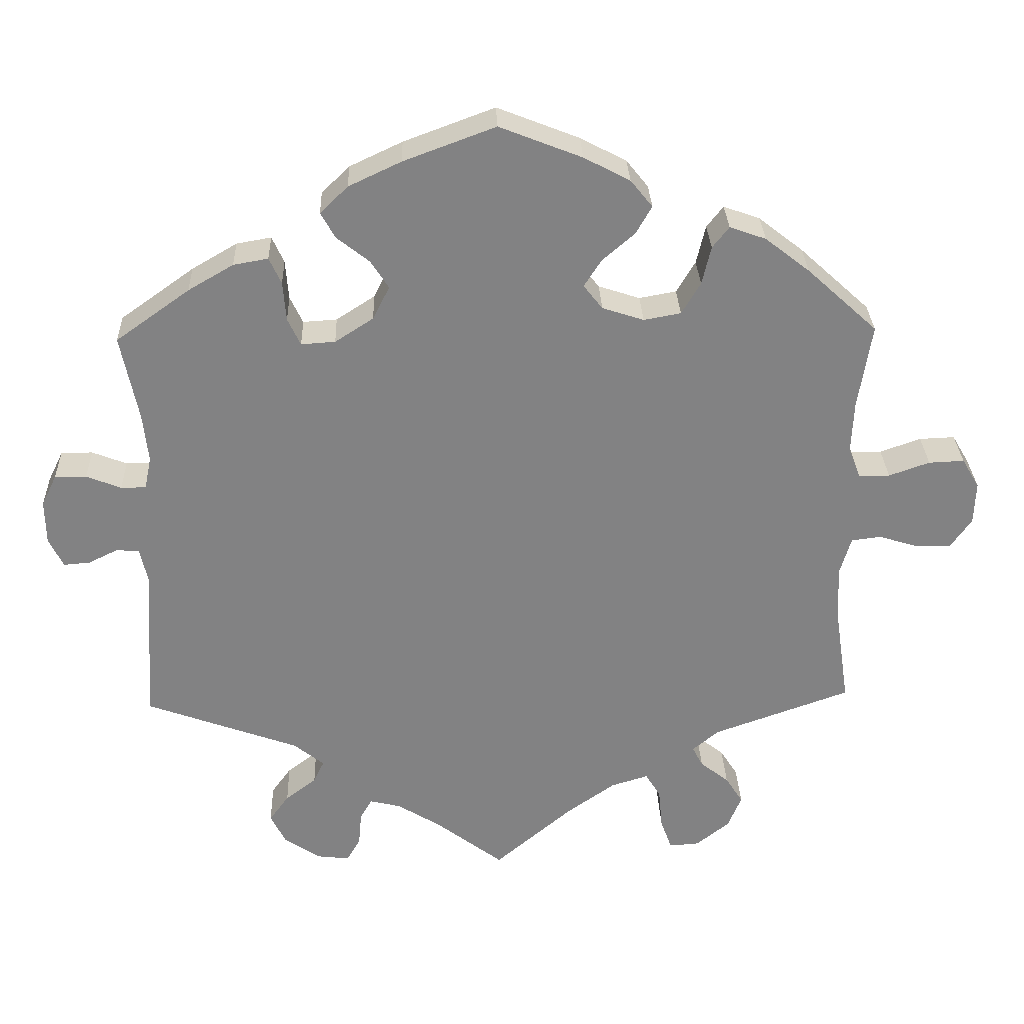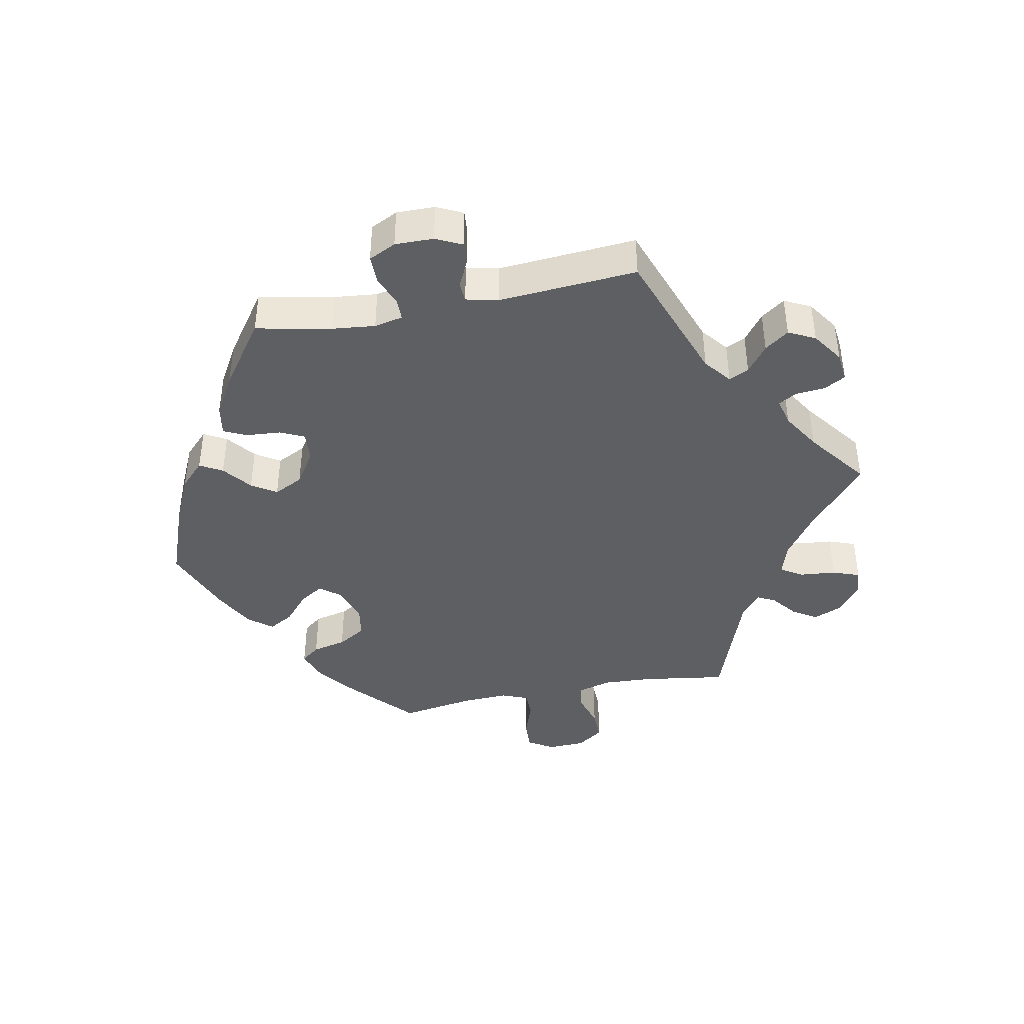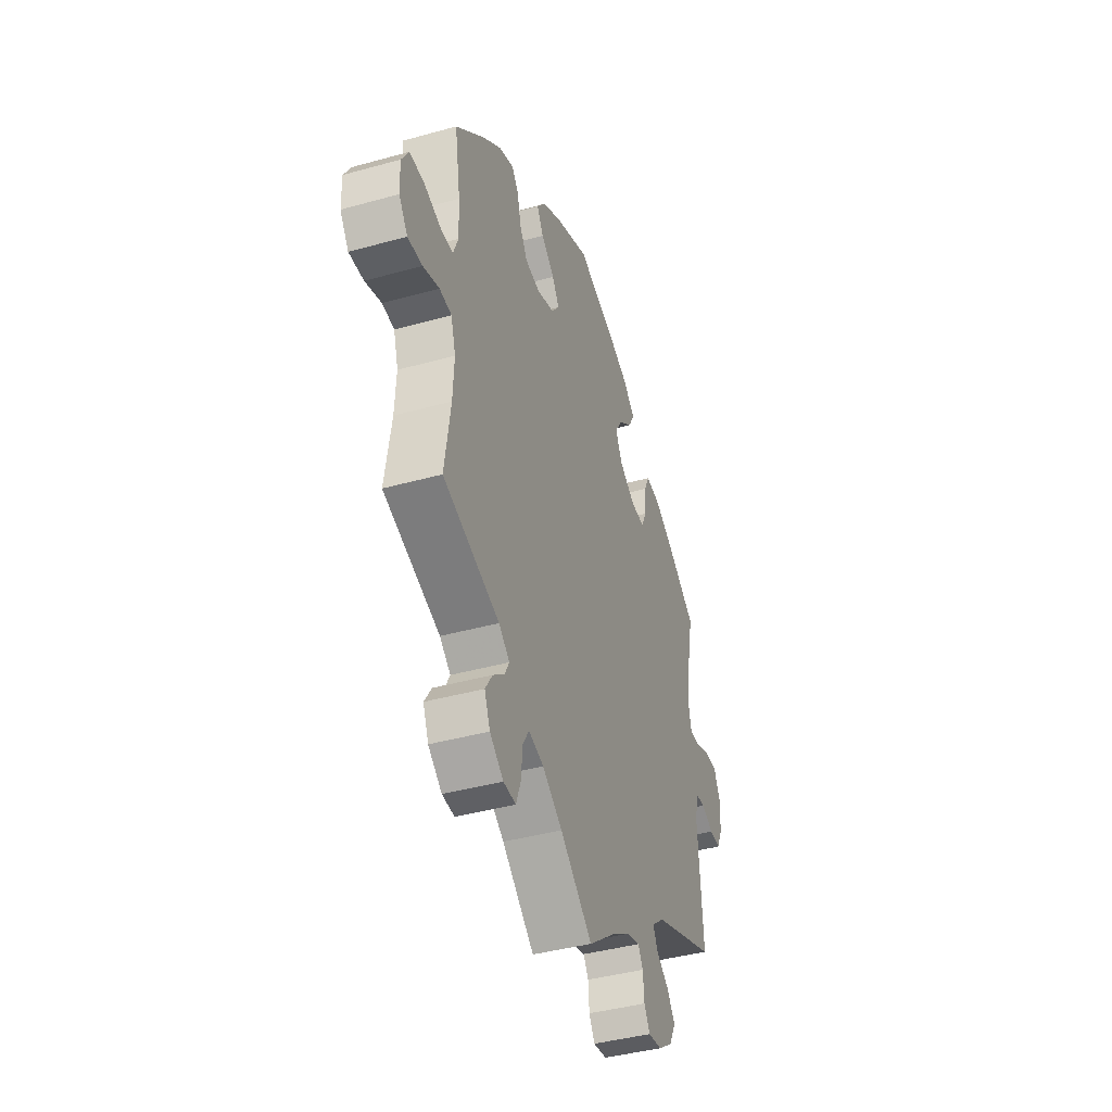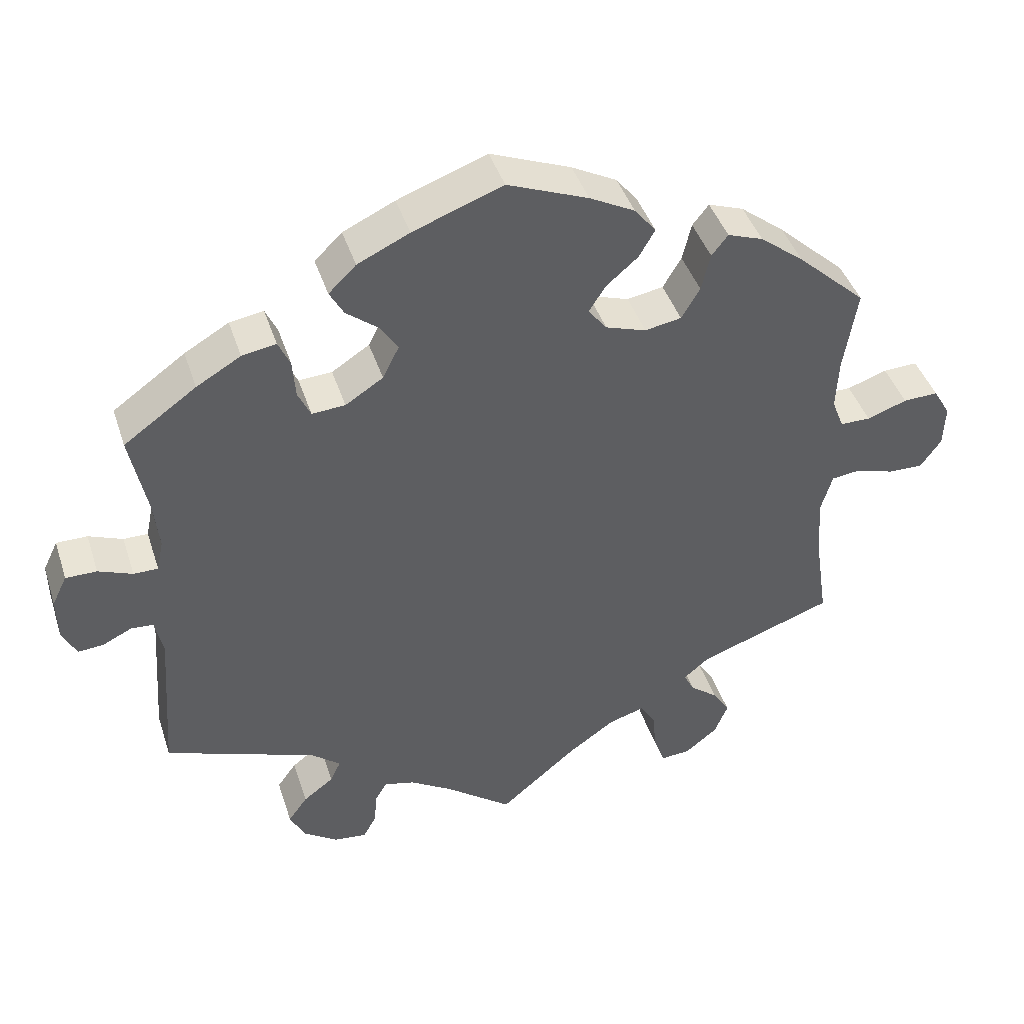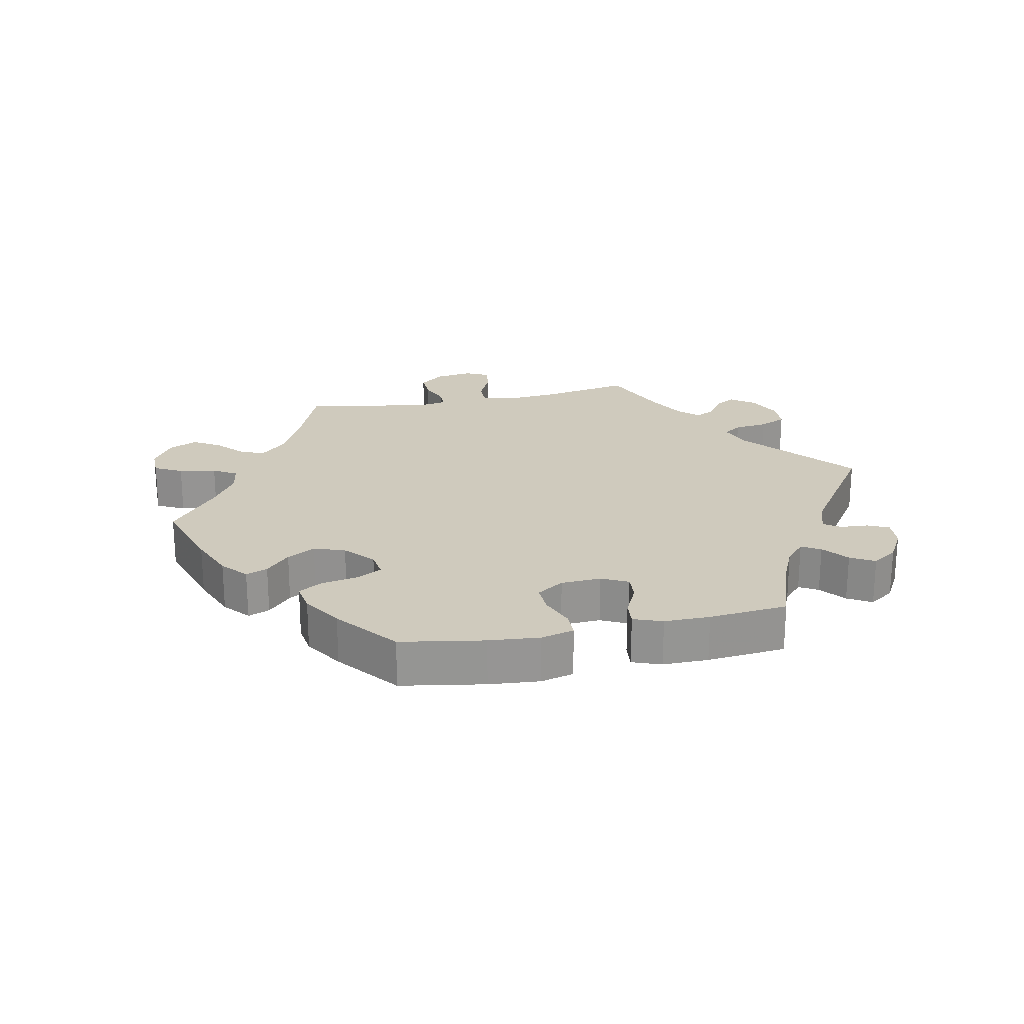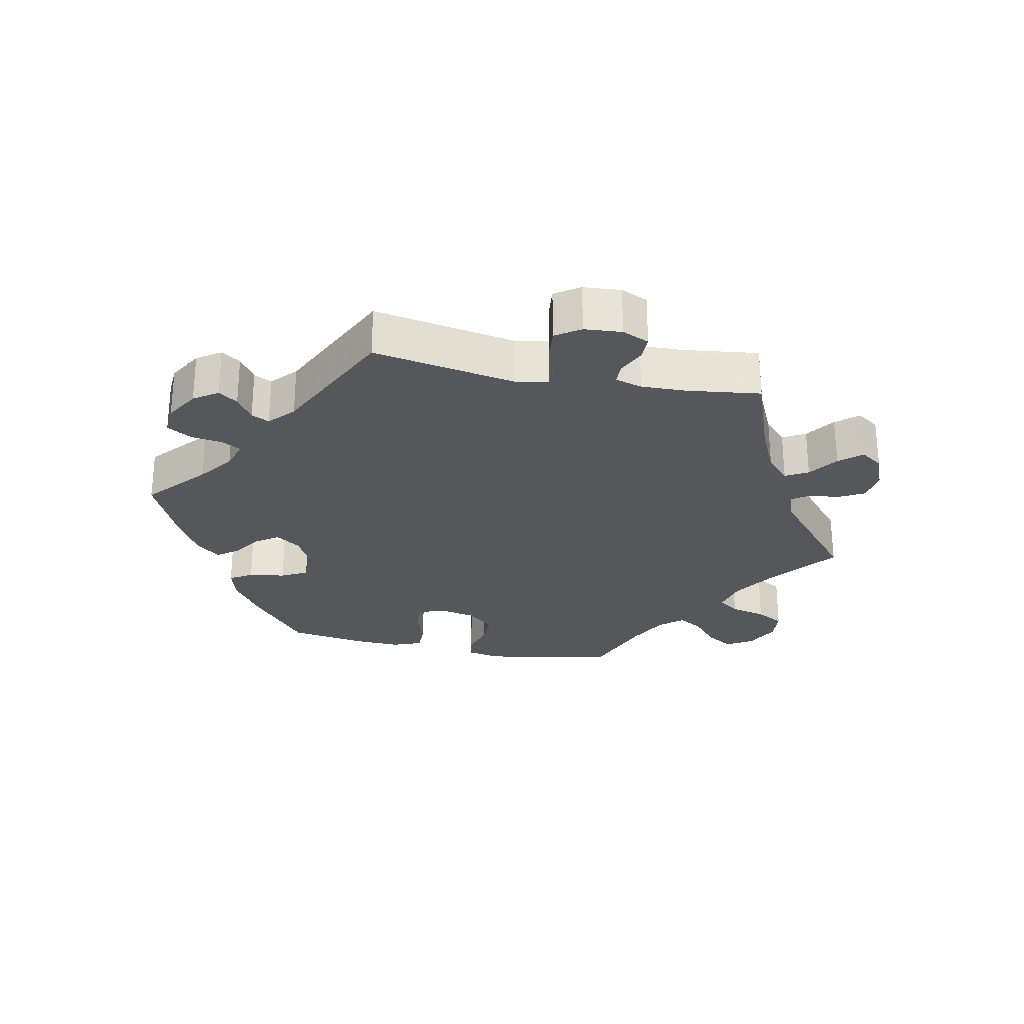
<metadata>
{"format":"obj","ext":"obj","renderer":"f3d","projection":"perspective","resolution":1024,"background":"white","views":[{"elev":29.4,"azim":178.0,"up":"+Z"},{"elev":-41.4,"azim":101.2,"up":"+Y"},{"elev":-41.0,"azim":-71.2,"up":"+Z"},{"elev":42.7,"azim":162.5,"up":"+Z"},{"elev":22.9,"azim":18.4,"up":"+Y"},{"elev":-27.3,"azim":138.6,"up":"+Y"}]}
</metadata>
<code>
v 0.296 0.07 -0.363
v 0.256 0.07 -0.395
v 0.27 0.07 -0.425
v 0.311 0.07 -0.456
v 0.337 0.07 -0.492
v 0.317 0.07 -0.532
v 0.27 0.07 -0.564
v 0.226 0.07 -0.569
v 0.208 0.07 -0.537
v 0.204 0.07 -0.492
v 0.188 0.07 -0.465
v 0.147 0.07 -0.475
v 0.09 0.07 -0.51
v 0 0.07 -0.578
v -0.104 0.07 -0.49
v -0.168 0.07 -0.445
v -0.217 0.07 -0.43
v -0.237 0.07 -0.463
v -0.242 0.07 -0.517
v -0.257 0.07 -0.558
v -0.297 0.07 -0.555
v -0.341 0.07 -0.52
v -0.359 0.07 -0.476
v -0.336 0.07 -0.44
v -0.298 0.07 -0.41
v -0.284 0.07 -0.383
v -0.319 0.07 -0.354
v -0.501 0.07 -0.289
v -0.482 0.07 -0.162
v -0.478 0.07 -0.086
v -0.493 0.07 -0.035
v -0.532 0.07 -0.03
v -0.584 0.07 -0.046
v -0.631 0.07 -0.047
v -0.659 0.07 -0.007
v -0.661 0.07 0.049
v -0.638 0.07 0.088
v -0.591 0.07 0.086
v -0.537 0.07 0.067
v -0.496 0.07 0.067
v -0.48 0.07 0.108
v -0.483 0.07 0.176
v -0.501 0.07 0.289
v -0.408 0.07 0.374
v -0.349 0.07 0.42
v -0.301 0.07 0.437
v -0.279 0.07 0.409
v -0.267 0.07 0.358
v -0.242 0.07 0.316
v -0.193 0.07 0.307
v -0.138 0.07 0.325
v -0.113 0.07 0.357
v -0.136 0.07 0.393
v -0.179 0.07 0.43
v -0.2 0.07 0.467
v -0.171 0.07 0.503
v -0.11 0.07 0.535
v -0.001 0.07 0.578
v 0.12 0.07 0.533
v 0.19 0.07 0.5
v 0.227 0.07 0.464
v 0.208 0.07 0.43
v 0.165 0.07 0.396
v 0.141 0.07 0.359
v 0.163 0.07 0.315
v 0.214 0.07 0.282
v 0.259 0.07 0.279
v 0.276 0.07 0.315
v 0.28 0.07 0.367
v 0.296 0.07 0.402
v 0.342 0.07 0.394
v 0.402 0.07 0.359
v 0.5 0.07 0.289
v 0.477 0.07 0.176
v 0.47 0.07 0.111
v 0.479 0.07 0.068
v 0.512 0.07 0.068
v 0.558 0.07 0.086
v 0.6 0.07 0.086
v 0.62 0.07 0.045
v 0.619 0.07 -0.013
v 0.6 0.07 -0.052
v 0.565 0.07 -0.049
v 0.526 0.07 -0.03
v 0.496 0.07 -0.032
v 0.485 0.07 -0.081
v 0.5 0.07 -0.289
v 0.296 0 -0.363
v 0.256 0 -0.395
v 0.27 0 -0.425
v 0.311 0 -0.456
v 0.337 0 -0.492
v 0.317 0 -0.532
v 0.27 0 -0.564
v 0.226 0 -0.569
v 0.208 0 -0.537
v 0.204 0 -0.492
v 0.188 0 -0.465
v 0.147 0 -0.475
v 0.09 0 -0.51
v 0 0 -0.578
v -0.104 0 -0.49
v -0.168 0 -0.445
v -0.217 0 -0.43
v -0.237 0 -0.463
v -0.242 0 -0.517
v -0.257 0 -0.558
v -0.297 0 -0.555
v -0.341 0 -0.52
v -0.359 0 -0.476
v -0.336 0 -0.44
v -0.298 0 -0.41
v -0.284 0 -0.383
v -0.319 0 -0.354
v -0.501 0 -0.289
v -0.482 0 -0.162
v -0.478 0 -0.086
v -0.493 0 -0.035
v -0.532 0 -0.03
v -0.584 0 -0.046
v -0.631 0 -0.047
v -0.659 0 -0.007
v -0.661 0 0.049
v -0.638 0 0.088
v -0.591 0 0.086
v -0.537 0 0.067
v -0.496 0 0.067
v -0.48 0 0.108
v -0.483 0 0.176
v -0.501 0 0.289
v -0.408 0 0.374
v -0.349 0 0.42
v -0.301 0 0.437
v -0.279 0 0.409
v -0.267 0 0.358
v -0.242 0 0.316
v -0.193 0 0.307
v -0.138 0 0.325
v -0.113 0 0.357
v -0.136 0 0.393
v -0.179 0 0.43
v -0.2 0 0.467
v -0.171 0 0.503
v -0.11 0 0.535
v -0.001 0 0.578
v 0.12 0 0.533
v 0.19 0 0.5
v 0.227 0 0.464
v 0.208 0 0.43
v 0.165 0 0.396
v 0.141 0 0.359
v 0.163 0 0.315
v 0.214 0 0.282
v 0.259 0 0.279
v 0.276 0 0.315
v 0.28 0 0.367
v 0.296 0 0.402
v 0.342 0 0.394
v 0.402 0 0.359
v 0.5 0 0.289
v 0.477 0 0.176
v 0.47 0 0.111
v 0.479 0 0.068
v 0.512 0 0.068
v 0.558 0 0.086
v 0.6 0 0.086
v 0.62 0 0.045
v 0.619 0 -0.013
v 0.6 0 -0.052
v 0.565 0 -0.049
v 0.526 0 -0.03
v 0.496 0 -0.032
v 0.485 0 -0.081
v 0.5 0 -0.289
f 86 87 1
f 85 86 1 2
f 81 82 83 84
f 81 84 85
f 80 81 85
f 77 78 79 80
f 76 77 80 85
f 75 76 85 2
f 71 72 73 74
f 71 74 75 2
f 68 69 70 71
f 67 68 71 2
f 60 61 62 63
f 60 63 64
f 59 60 64
f 58 59 64
f 57 58 64 65
f 53 54 55 56
f 52 53 56 57
f 45 46 47 48
f 45 48 49
f 42 43 44 45
f 41 42 45 49
f 40 41 49 50
f 36 37 38 39
f 36 39 40
f 35 36 40
f 32 33 34 35
f 31 32 35 40
f 30 31 40 50
f 27 28 29
f 26 27 29 30
f 22 23 24 25
f 22 25 26
f 21 22 26
f 18 19 20 21
f 17 18 21 26
f 16 17 26 30
f 13 14 15
f 12 13 15 16
f 11 12 16 30
f 7 8 9 10
f 7 10 11
f 6 7 11
f 3 4 5 6
f 2 3 6 11
f 66 67 2 11
f 52 57 65
f 51 52 65 66
f 50 51 66
f 11 30 50 66
f 88 174 173
f 89 88 173 172
f 171 170 169 168
f 172 171 168
f 172 168 167
f 167 166 165 164
f 172 167 164 163
f 89 172 163 162
f 161 160 159 158
f 89 162 161 158
f 158 157 156 155
f 89 158 155 154
f 150 149 148 147
f 151 150 147
f 151 147 146
f 151 146 145
f 152 151 145 144
f 143 142 141 140
f 144 143 140 139
f 135 134 133 132
f 136 135 132
f 132 131 130 129
f 136 132 129 128
f 137 136 128 127
f 126 125 124 123
f 127 126 123
f 127 123 122
f 122 121 120 119
f 127 122 119 118
f 137 127 118 117
f 116 115 114
f 117 116 114 113
f 112 111 110 109
f 113 112 109
f 113 109 108
f 108 107 106 105
f 113 108 105 104
f 117 113 104 103
f 102 101 100
f 103 102 100 99
f 117 103 99 98
f 97 96 95 94
f 98 97 94
f 98 94 93
f 93 92 91 90
f 98 93 90 89
f 98 89 154 153
f 152 144 139
f 153 152 139 138
f 153 138 137
f 153 137 117 98
f 1 88 89 2
f 2 89 90 3
f 3 90 91 4
f 4 91 92 5
f 5 92 93 6
f 6 93 94 7
f 7 94 95 8
f 8 95 96 9
f 9 96 97 10
f 10 97 98 11
f 11 98 99 12
f 12 99 100 13
f 13 100 101 14
f 14 101 102 15
f 15 102 103 16
f 16 103 104 17
f 17 104 105 18
f 18 105 106 19
f 19 106 107 20
f 20 107 108 21
f 21 108 109 22
f 22 109 110 23
f 23 110 111 24
f 24 111 112 25
f 25 112 113 26
f 26 113 114 27
f 27 114 115 28
f 28 115 116 29
f 29 116 117 30
f 30 117 118 31
f 31 118 119 32
f 32 119 120 33
f 33 120 121 34
f 34 121 122 35
f 35 122 123 36
f 36 123 124 37
f 37 124 125 38
f 38 125 126 39
f 39 126 127 40
f 40 127 128 41
f 41 128 129 42
f 42 129 130 43
f 43 130 131 44
f 44 131 132 45
f 45 132 133 46
f 46 133 134 47
f 47 134 135 48
f 48 135 136 49
f 49 136 137 50
f 50 137 138 51
f 51 138 139 52
f 52 139 140 53
f 53 140 141 54
f 54 141 142 55
f 55 142 143 56
f 56 143 144 57
f 57 144 145 58
f 58 145 146 59
f 59 146 147 60
f 60 147 148 61
f 61 148 149 62
f 62 149 150 63
f 63 150 151 64
f 64 151 152 65
f 65 152 153 66
f 66 153 154 67
f 67 154 155 68
f 68 155 156 69
f 69 156 157 70
f 70 157 158 71
f 71 158 159 72
f 72 159 160 73
f 73 160 161 74
f 74 161 162 75
f 75 162 163 76
f 76 163 164 77
f 77 164 165 78
f 78 165 166 79
f 79 166 167 80
f 80 167 168 81
f 81 168 169 82
f 82 169 170 83
f 83 170 171 84
f 84 171 172 85
f 85 172 173 86
f 86 173 174 87
f 87 174 88 1

</code>
